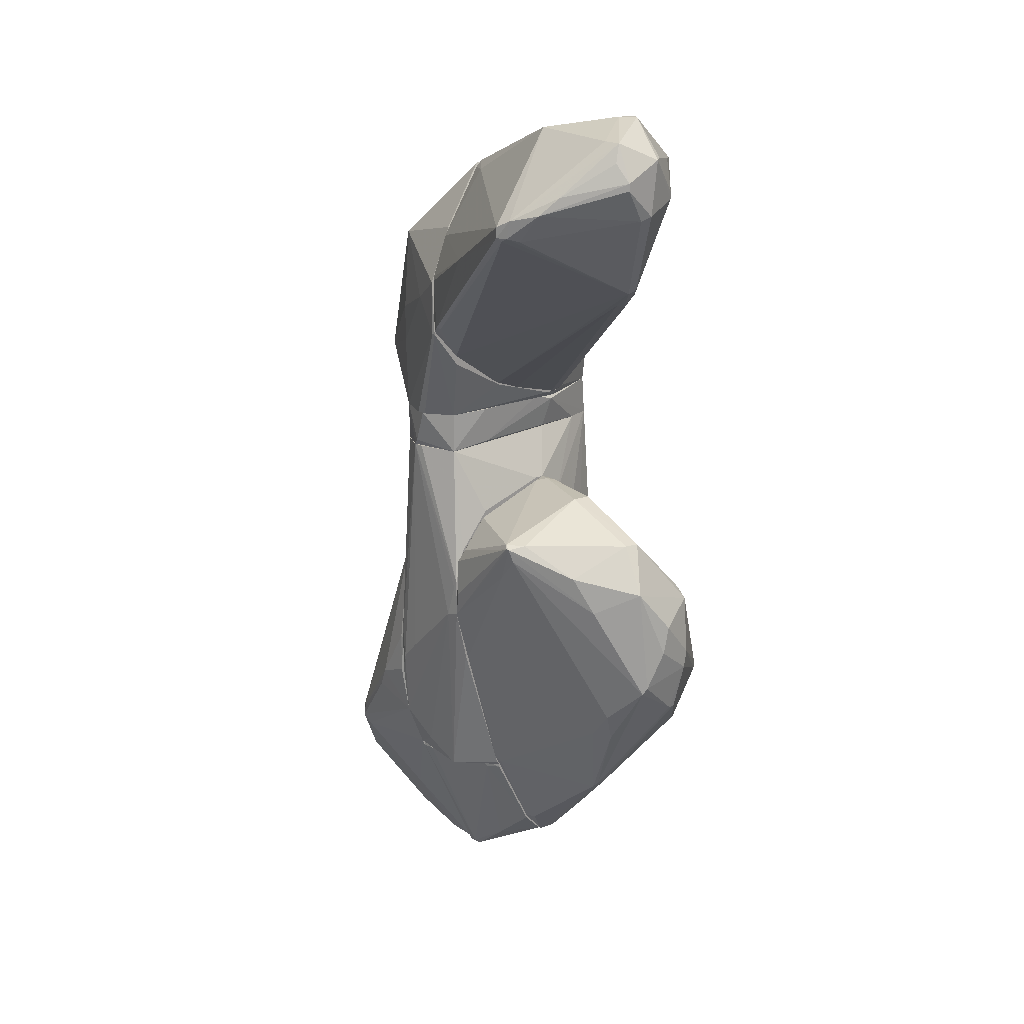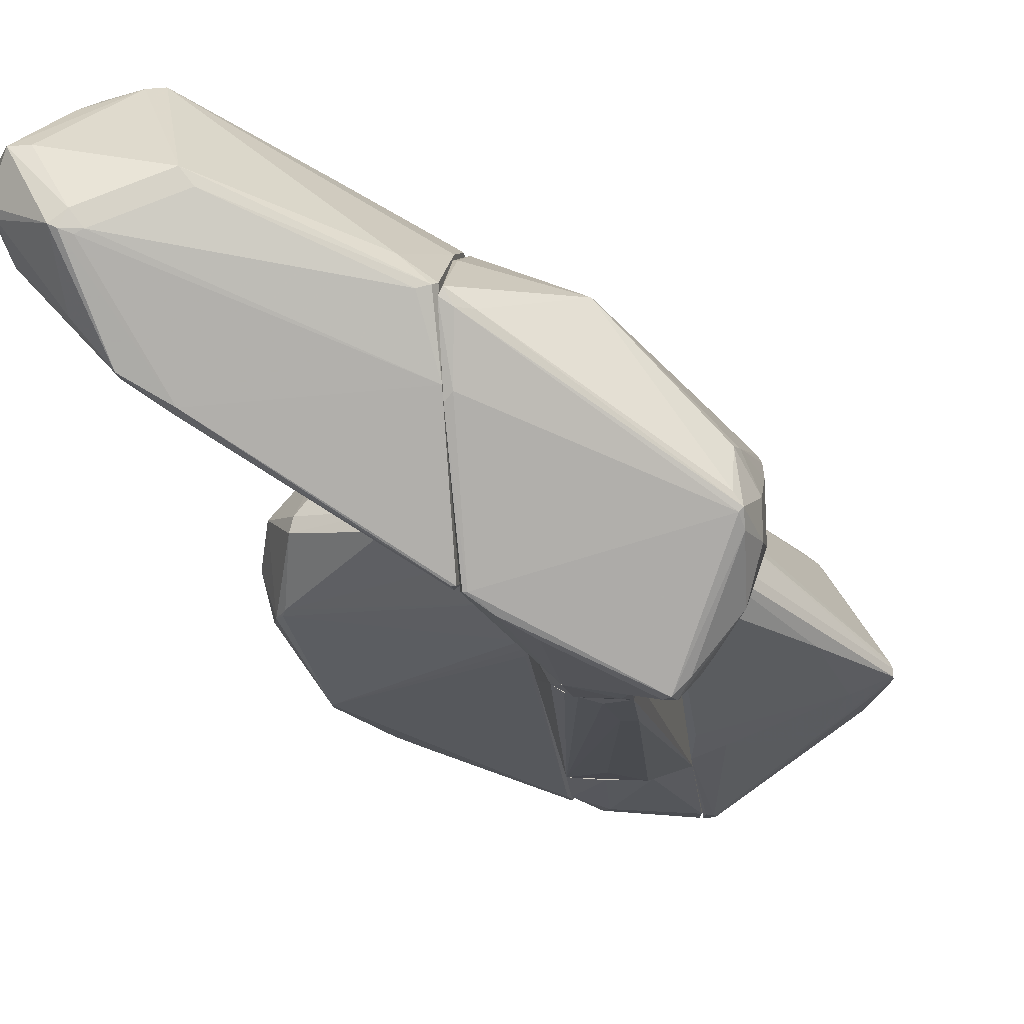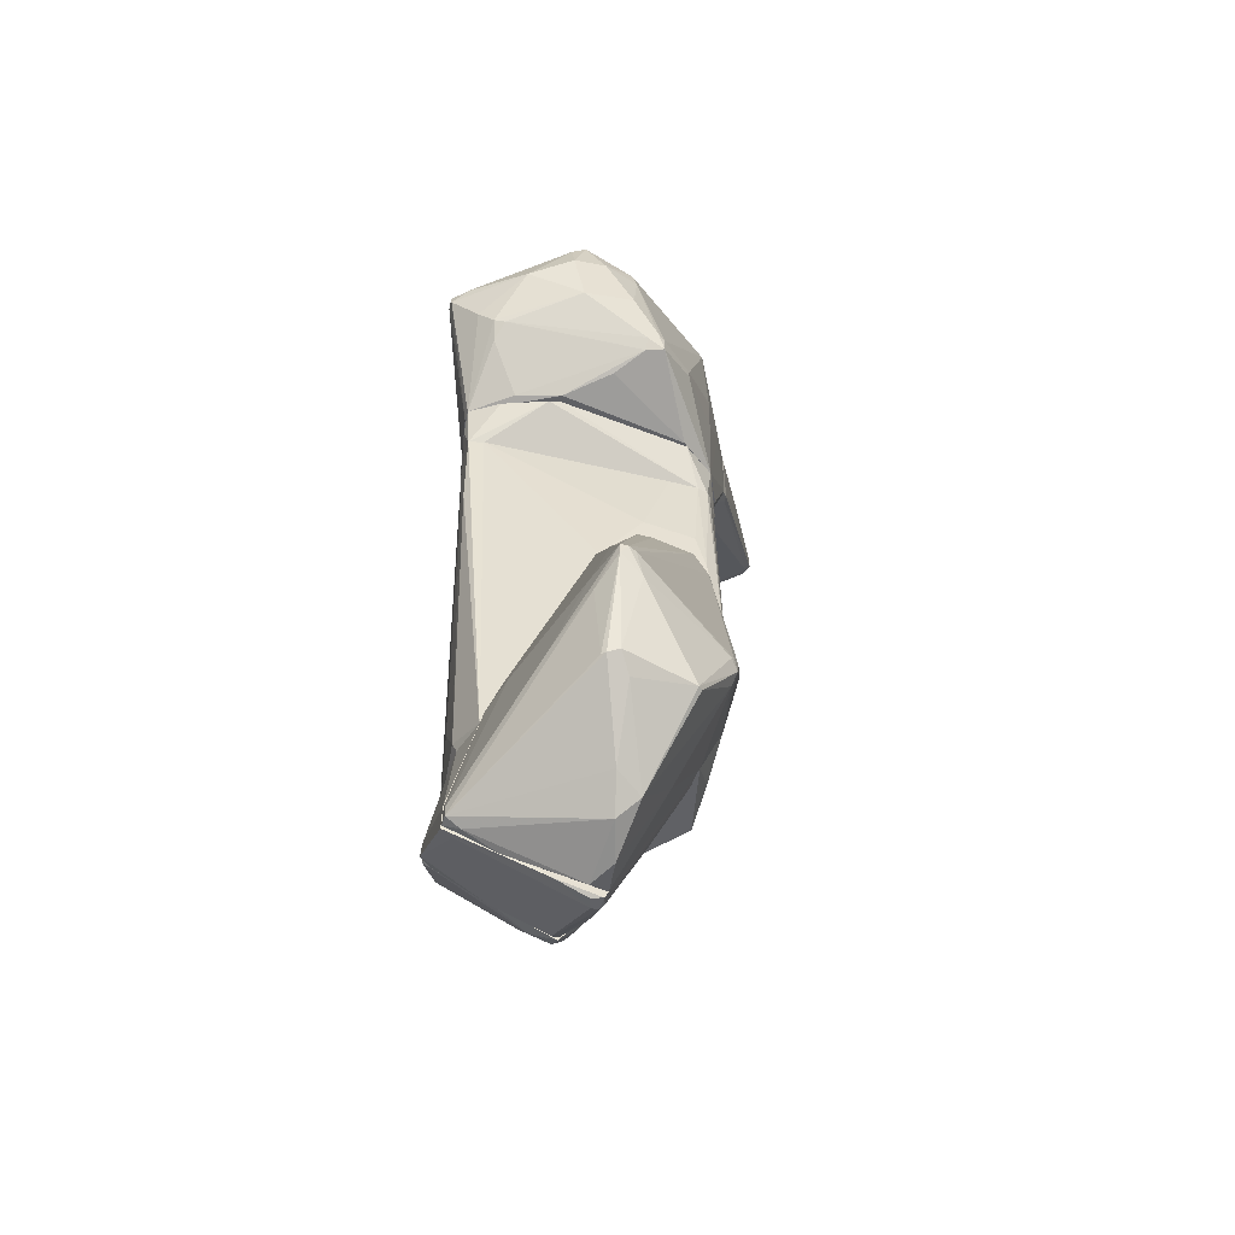
<metadata>
{"format":"obj","ext":"obj","renderer":"f3d","projection":"perspective","resolution":1024,"background":"white","views":[{"elev":19.3,"azim":45.5,"up":"+Y"},{"elev":-16.0,"azim":-172.1,"up":"+Z"},{"elev":-49.8,"azim":-105.9,"up":"+Y"}]}
</metadata>
<code>
o convex_0
v -0.9106 -8.276 -1.457
v -0.9106 -2.94 2.167
v -0.9767 -2.94 2.167
v -0.9106 -1.028 -0.07372
v -4.271 -4.916 -0.6005
v -3.48 -6.826 0.8483
v -0.9106 -8.606 0.1895
v -1.109 -7.947 -2.314
v -0.9767 -0.4356 1.64
v -3.02 -5.707 1.573
v -3.81 -6.826 -0.6663
v -0.9106 -5.377 -1.787
v -2.163 -8.409 -0.07372
v -0.9106 -4.718 2.035
v -0.9767 -0.2383 0.6509
v -4.206 -4.916 -0.3369
v -0.9767 -0.8972 1.903
v -1.636 -3.994 2.1
v -3.085 -5.509 1.508
v -1.504 -5.244 -1.589
v -2.426 -8.144 0.2553
v -0.9767 -7.618 -2.314
v -0.9767 -1.028 -0.07372
v -3.876 -6.761 -0.4689
v -0.9106 -0.4356 1.64
v -2.887 -5.904 1.508
v -0.9106 -5.64 1.64
v -1.042 -8.672 -0.1391
v -3.546 -6.826 0.7825
v -4.271 -5.114 -0.6005
v -3.085 -3.468 -0.4027
v -0.9106 -7.947 -2.314
v -0.9767 -0.2383 0.9146
v -1.899 -7.288 0.8488
v -2.887 -5.377 1.639
v -4.271 -4.916 -0.4689
v -2.953 -6.102 -1.326
v -1.504 -8.606 0.1237
v -1.833 -4.39 2.035
v -2.69 -7.947 -0.2053
v -4.139 -5.377 -0.2053
v -1.042 -4.718 -1.523
v -3.546 -4.982 -0.8642
v -3.744 -6.826 -0.7326
v -1.042 -8.079 -2.05
v -3.151 -5.575 1.442
v -0.9767 -3.731 2.167
v -1.109 -7.75 -2.314
v -0.9106 -0.2383 0.6509
v -3.81 -5.509 -0.8642
v -3.612 -7.025 -0.2711
f 24 40 51
f 2 1 4
f 1 2 7
f 4 1 12
f 7 2 14
f 3 2 17
f 9 16 17
f 3 17 18
f 17 16 19
f 4 12 23
f 15 4 23
f 2 4 25
f 17 2 25
f 9 17 25
f 10 6 26
f 14 10 26
f 6 21 26
f 7 14 27
f 14 26 27
f 1 7 28
f 6 10 29
f 21 6 29
f 11 24 30
f 5 15 31
f 15 23 31
f 12 1 32
f 8 22 32
f 22 12 32
f 15 5 33
f 9 25 33
f 26 21 34
f 7 27 34
f 27 26 34
f 18 17 35
f 17 19 35
f 19 10 35
f 16 9 36
f 5 30 36
f 33 5 36
f 9 33 36
f 21 13 38
f 28 7 38
f 13 28 38
f 7 34 38
f 34 21 38
f 10 14 39
f 14 18 39
f 35 10 39
f 18 35 39
f 11 8 40
f 8 13 40
f 13 21 40
f 24 11 40
f 24 29 41
f 30 24 41
f 16 36 41
f 36 30 41
f 12 20 42
f 23 12 42
f 31 23 42
f 31 42 43
f 5 31 43
f 37 5 43
f 20 37 43
f 42 20 43
f 8 11 44
f 11 30 44
f 13 8 45
f 1 28 45
f 28 13 45
f 32 1 45
f 8 32 45
f 10 19 46
f 19 16 46
f 29 10 46
f 16 41 46
f 41 29 46
f 2 3 47
f 14 2 47
f 3 18 47
f 18 14 47
f 20 12 48
f 22 8 48
f 12 22 48
f 37 20 48
f 8 37 48
f 4 15 49
f 25 4 49
f 15 33 49
f 33 25 49
f 30 5 50
f 5 37 50
f 37 8 50
f 8 44 50
f 44 30 50
f 21 29 51
f 29 24 51
f 40 21 51
o convex_1
v 6.602 8.659 3.616
v 1.199 2.663 -0.4027
v 1.199 2.729 -0.4685
v 1.199 7.737 1.837
v 1.264 6.155 -1.721
v 1.396 4.706 3.155
v 5.943 6.089 2.299
v 5.218 8.263 0.652
v 4.889 7.472 4.868
v 4.296 8.988 3.089
v 1.199 3.19 1.31
v 5.745 9.252 2.233
v 4.889 5.694 1.179
v 6.668 7.868 2.233
v 5.086 7.275 4.802
v 1.199 5.694 3.023
v 1.199 7.407 0.5862
v 6.8 7.604 3.155
v 5.877 6.023 2.43
v 6.866 8.659 2.825
v 6.536 8.988 3.485
v 1.264 3.981 2.496
v 1.264 5.958 -1.721
v 1.462 7.933 1.705
v 5.218 8 0.652
v 1.199 6.484 2.694
v 1.396 2.795 -0.4027
v 1.199 6.155 -1.721
v 6.866 8.198 3.55
v 5.679 7.737 4.605
v 1.264 2.992 0.7836
v 1.726 7.802 2.232
v 4.493 7.934 0.2559
v 1.33 2.729 -0.2047
v 6.866 7.67 2.957
v 1.199 4.574 3.023
v 1.264 3.19 1.31
v 5.416 9.186 2.233
v 6.206 8.988 3.485
v 5.284 5.562 1.903
v 4.954 7.209 4.802
v 5.877 9.252 2.299
v 5.02 5.694 1.311
v 5.613 9.252 2.496
v 5.152 7.604 4.802
v 2.846 6.418 3.88
v 4.098 8.922 2.825
v 5.811 8.395 1.377
v 5.416 5.694 2.233
v 1.264 7.868 1.771
v 2.582 3.783 0.1243
v 5.218 7.209 4.605
v 4.625 7.802 0.2559
v 4.889 7.275 4.868
v 1.528 4.706 3.155
v 6.734 8.659 2.629
v 5.943 8.065 4.341
v 4.954 6.023 1.113
v 6.866 8.329 3.55
v 6.668 8 2.233
v 1.264 5.628 3.089
v 5.548 9.186 2.167
f 68 89 113
f 54 53 55
f 55 53 62
f 55 62 67
f 54 55 68
f 58 69 70
f 59 65 76
f 55 67 77
f 53 54 78
f 54 74 78
f 54 68 79
f 74 54 79
f 56 74 79
f 69 80 81
f 62 53 82
f 60 61 83
f 55 77 83
f 77 60 83
f 59 56 84
f 63 59 84
f 56 79 84
f 79 68 84
f 53 78 85
f 82 53 85
f 58 65 86
f 69 58 86
f 65 71 86
f 80 69 86
f 71 80 86
f 67 62 87
f 73 57 87
f 62 73 87
f 73 62 88
f 70 73 88
f 62 82 88
f 68 75 89
f 58 70 91
f 85 78 91
f 70 66 92
f 73 70 92
f 59 63 93
f 72 71 93
f 65 58 94
f 58 91 94
f 91 78 94
f 63 89 95
f 61 90 95
f 90 72 95
f 93 63 95
f 72 93 95
f 61 60 96
f 66 81 96
f 90 61 96
f 72 90 96
f 60 77 97
f 77 67 97
f 89 75 98
f 61 95 98
f 95 89 98
f 59 93 99
f 82 85 100
f 70 88 100
f 88 82 100
f 91 70 100
f 85 91 100
f 68 55 101
f 75 68 101
f 55 83 101
f 83 61 101
f 61 98 101
f 98 75 101
f 74 64 102
f 78 74 102
f 64 94 102
f 94 78 102
f 66 70 103
f 70 69 103
f 81 66 103
f 69 81 103
f 56 59 104
f 74 56 104
f 59 76 104
f 92 66 105
f 96 60 105
f 66 96 105
f 97 57 105
f 60 97 105
f 57 73 106
f 73 92 106
f 105 57 106
f 92 105 106
f 93 71 107
f 99 93 107
f 52 72 108
f 96 81 108
f 72 96 108
f 64 74 109
f 76 65 109
f 65 94 109
f 94 64 109
f 74 104 109
f 104 76 109
f 72 52 110
f 71 72 110
f 80 71 110
f 81 80 110
f 52 108 110
f 108 81 110
f 65 59 111
f 71 65 111
f 59 99 111
f 107 71 111
f 99 107 111
f 87 57 112
f 67 87 112
f 57 97 112
f 97 67 112
f 63 84 113
f 84 68 113
f 89 63 113
o convex_2
v 1.198 -7.288 -1.062
v 3.11 0.3547 2.826
v 3.044 0.3547 2.826
v 1.198 0.2888 -0.4686
v 5.416 -2.017 -0.07346
v 1.198 -5.377 1.376
v 4.427 -3.927 1.112
v 1.265 -6.366 -2.183
v 1.198 -0.5022 2.43
v 4.625 -3.005 -1.259
v 4.691 0.3556 0.7168
v 1.66 -7.42 -0.007274
v 5.35 -2.544 1.046
v 4.098 -4.323 -1.194
v 1.528 0.8829 0.1246
v 5.02 -0.8309 -0.271
v 1.198 -0.6999 -0.9299
v 5.218 -0.5022 1.178
v 3.636 -5.443 0.6511
v 5.218 -3.27 0.05842
v 3.11 0.9488 0.5193
v 1.198 -1.688 2.496
v 1.198 0.2888 1.705
v 1.198 -7.222 0.3869
v 4.625 -2.808 -1.259
v 3.439 -4.85 -1.589
v 4.493 -3.4 1.31
v 1.198 -6.629 -2.183
v 4.559 -0.8968 1.837
v 2.78 -0.3703 2.694
v 5.482 -1.292 0.585
v 3.044 0.9488 0.8487
v 2.187 -6.761 -0.4029
v 3.571 -5.509 0.3874
v 1.198 0.8161 -0.07297
v 1.265 -0.5022 -0.8642
v 1.33 -5.508 1.31
v 2.978 0.4206 2.759
v 4.625 0.3556 0.9806
v 5.284 -2.676 1.112
v 1.265 -2.742 2.232
v 5.152 -0.9627 -0.271
v 1.265 -7.684 -0.007274
v 1.265 -6.629 -2.183
v 4.23 -0.1726 2.1
v 3.505 -5.574 0.6511
v 3.307 0.4206 2.562
v 1.528 -7.42 -0.4024
v 1.462 -7.156 0.3869
v 3.176 0.09106 2.759
v 4.032 -3.927 1.244
v 1.265 -0.9636 -0.9956
v 1.265 -4.586 1.639
v 1.66 0.882 0.05891
v 5.416 -2.347 -0.007274
v 3.9 -4.454 -1.457
v 1.792 -5.839 -2.051
v 1.33 -1.161 2.562
v 1.33 -0.2377 2.364
v 1.33 0.8161 0.2555
v 4.954 -0.6991 -0.2053
v 5.218 -3.27 0.1903
v 5.482 -1.82 0.7168
v 1.265 0.2888 -0.4686
f 167 174 177
f 117 114 119
f 117 119 122
f 114 117 130
f 127 123 133
f 115 116 135
f 122 119 135
f 117 122 136
f 119 114 137
f 118 123 138
f 114 130 141
f 130 121 141
f 115 135 143
f 124 134 145
f 134 128 145
f 132 125 147
f 127 133 147
f 133 132 147
f 125 146 147
f 117 136 148
f 130 117 149
f 129 138 149
f 138 130 149
f 119 137 150
f 116 115 151
f 131 124 152
f 124 145 152
f 126 131 153
f 120 132 153
f 140 120 153
f 131 142 153
f 135 119 154
f 143 135 154
f 124 131 155
f 118 138 155
f 138 129 155
f 144 118 155
f 131 144 155
f 137 114 156
f 114 141 157
f 141 121 157
f 115 142 158
f 142 131 158
f 131 152 158
f 132 120 159
f 125 132 159
f 156 125 159
f 151 115 160
f 145 151 160
f 152 145 160
f 115 158 160
f 158 152 160
f 146 125 161
f 139 146 161
f 156 114 161
f 125 156 161
f 157 139 161
f 114 157 161
f 150 137 162
f 137 156 162
f 159 150 162
f 156 159 162
f 142 115 163
f 115 143 163
f 140 153 163
f 153 142 163
f 120 140 164
f 159 120 164
f 150 159 164
f 140 163 164
f 121 130 165
f 130 138 165
f 119 150 166
f 154 119 166
f 143 154 166
f 163 143 166
f 150 164 166
f 164 163 166
f 128 134 167
f 148 128 167
f 123 118 168
f 133 123 168
f 118 144 168
f 123 127 169
f 139 123 169
f 146 139 169
f 127 147 169
f 147 146 169
f 138 123 170
f 123 139 170
f 157 121 170
f 139 157 170
f 121 165 170
f 165 138 170
f 116 122 171
f 135 116 171
f 122 135 171
f 122 116 172
f 136 122 172
f 116 151 172
f 151 136 172
f 145 128 173
f 128 148 173
f 148 136 173
f 136 151 173
f 151 145 173
f 134 124 174
f 124 155 174
f 155 129 174
f 167 134 174
f 132 133 175
f 126 153 175
f 153 132 175
f 133 168 175
f 168 126 175
f 131 126 176
f 144 131 176
f 126 168 176
f 168 144 176
f 117 148 177
f 149 117 177
f 129 149 177
f 148 167 177
f 174 129 177
o convex_3
v -1.372 2.53 -0.8644
v 0.9347 2.53 -0.1392
v 0.8687 2.53 1.309
v 0.7369 1.74 2.101
v 0.2097 1.74 -2.248
v -0.7126 1.74 2.034
v -0.5807 2.53 2.167
v 0.2756 2.53 -2.248
v -0.6467 1.74 -2.314
v 0.671 1.74 -1.523
v -0.7126 2.53 -2.38
v 0.1438 2.53 2.431
v -1.042 2.53 1.573
v 0.605 2.53 -1.919
v 0.7369 2.53 2.101
v -0.1199 1.871 2.364
v -1.372 2.464 -1.062
v -0.7785 1.74 1.837
v 0.8028 1.806 -0.4688
v 0.9347 2.399 -0.6007
v -0.7126 1.74 -2.051
v 0.5391 1.74 -2.051
v 0.8028 1.806 1.178
v -1.042 2.53 -1.853
v -0.5148 2.135 -2.38
v -0.2511 1.74 2.299
f 193 184 203
f 180 179 178
f 182 181 183
f 180 178 184
f 178 179 185
f 182 183 186
f 181 182 187
f 178 185 188
f 180 184 189
f 184 178 190
f 183 184 190
f 185 179 191
f 181 180 192
f 180 189 192
f 189 181 192
f 181 189 193
f 189 184 193
f 186 183 195
f 190 178 195
f 183 190 195
f 178 194 195
f 181 187 196
f 196 187 197
f 191 179 197
f 194 186 198
f 186 195 198
f 195 194 198
f 182 185 199
f 187 182 199
f 185 191 199
f 197 187 199
f 191 197 199
f 179 180 200
f 180 181 200
f 181 196 200
f 196 197 200
f 197 179 200
f 178 188 201
f 188 186 201
f 194 178 201
f 186 194 201
f 185 182 202
f 182 186 202
f 188 185 202
f 186 188 202
f 183 181 203
f 184 183 203
f 181 193 203
o convex_4
v 1.198 7.802 1.639
v -0.713 2.531 -2.38
v -1.701 3.453 -2.182
v 0.01162 2.531 2.43
v -2.624 3.453 0.5852
v 1.198 2.663 -0.4685
v 1.132 6.089 -1.787
v -2.492 5.891 -0.7321
v -0.5813 6.22 2.101
v 1.198 4.508 3.024
v -1.438 4.837 -2.973
v 0.2754 2.531 -2.248
v -1.503 2.531 -0.8642
v -2.426 4.705 -1.787
v 0.737 2.531 2.1
v -2.558 3.124 0.7166
v 1.132 5.561 3.024
v -0.5813 2.531 2.166
v -2.36 5.561 0.1895
v -2.69 4.113 -0.7979
v 1.198 7.275 0.3873
v -1.899 3.585 1.375
v 1.132 7.802 1.771
v 0.6049 2.531 -1.918
v 1.198 5.825 -1.721
v -0.6472 4.64 2.166
v 0.2095 5.496 -2.314
v -2.69 5.166 -0.4034
v 1.198 3.124 1.244
v -1.108 2.531 1.507
v 1.198 6.616 2.562
v -2.492 3.058 0.3873
v -1.503 4.639 -2.973
v -1.899 3.783 -2.248
v -2.426 5.891 -0.7979
v 1.066 7.341 0.5188
v -1.306 4.705 -2.973
v -2.69 5.101 -0.9957
v -2.36 5.957 -0.5349
v 1.066 2.531 -0.5349
v 1.198 3.783 2.43
v 1.066 6.089 -1.787
v -2.558 3.388 0.7166
v 1 7.736 1.507
v -1.24 2.596 -1.655
v -2.492 5.693 -0.9957
v 1.132 4.508 3.024
v -2.426 5.232 0.2552
v 0.2095 2.531 2.43
v 0.4074 5.101 2.694
v 0.737 5.825 -2.05
v 1.132 6.616 2.562
v -2.69 4.244 0.1232
v -1.701 4.837 -2.709
v -1.965 3.717 -2.05
v -2.624 3.256 0.3873
v -2.031 2.795 -0.07348
v 1.198 2.729 -0.5349
v -1.767 4.047 -2.511
v 1.198 2.663 -0.205
v -0.5155 2.531 -2.38
v -0.6472 3.914 2.166
v 0.737 7.604 1.507
v -1.899 3.453 1.375
f 265 225 267
f 207 205 215
f 205 207 216
f 207 215 218
f 216 207 221
f 218 215 227
f 215 210 228
f 210 224 228
f 227 215 228
f 212 225 229
f 222 211 231
f 224 204 232
f 216 221 233
f 221 219 233
f 213 204 234
f 220 213 234
f 204 226 234
f 205 206 237
f 223 217 237
f 204 224 239
f 214 230 240
f 230 215 240
f 236 214 240
f 217 223 241
f 231 211 241
f 223 231 241
f 211 222 242
f 222 212 242
f 227 209 243
f 218 227 243
f 204 213 244
f 213 218 244
f 232 204 244
f 218 232 244
f 224 210 245
f 214 238 245
f 239 224 245
f 238 239 245
f 208 219 246
f 225 212 246
f 219 225 246
f 226 204 247
f 238 211 247
f 204 239 247
f 239 238 247
f 206 205 248
f 205 216 248
f 235 206 248
f 216 235 248
f 211 238 249
f 238 214 249
f 241 211 249
f 217 241 249
f 207 213 250
f 213 220 250
f 221 207 250
f 212 222 251
f 222 231 251
f 208 246 251
f 246 212 251
f 213 207 252
f 218 213 252
f 207 218 252
f 220 212 253
f 212 229 253
f 250 220 253
f 221 250 253
f 210 215 254
f 230 214 254
f 215 230 254
f 245 210 254
f 214 245 254
f 212 220 255
f 226 212 255
f 220 234 255
f 234 226 255
f 231 223 256
f 208 251 256
f 251 231 256
f 214 236 257
f 236 217 257
f 249 214 257
f 217 249 257
f 206 235 258
f 237 206 258
f 223 237 258
f 219 208 259
f 235 219 259
f 208 256 259
f 256 223 259
f 258 235 259
f 223 258 259
f 216 233 260
f 233 219 260
f 235 216 260
f 219 235 260
f 224 209 261
f 209 227 261
f 228 224 261
f 227 228 261
f 236 205 262
f 217 236 262
f 237 217 262
f 205 237 262
f 209 224 263
f 232 218 263
f 224 232 263
f 243 209 263
f 218 243 263
f 215 205 264
f 205 236 264
f 240 215 264
f 236 240 264
f 229 225 265
f 253 229 265
f 221 253 265
f 212 226 266
f 211 242 266
f 242 212 266
f 226 247 266
f 247 211 266
f 219 221 267
f 225 219 267
f 221 265 267
o convex_5
v 0.6709 -5.642 1.376
v -0.8445 -8.739 -0.07379
v -0.9104 -8.54 -0.6664
v 1.198 -6.762 -2.05
v -0.9104 -5.642 -1.853
v -0.9104 -5.642 1.574
v 1.198 -7.684 -0.008325
v -0.8445 -7.947 -2.314
v 1.198 -5.642 -1.984
v 1.198 -5.708 1.244
v -0.6467 -8.739 0.1237
v 0.7367 -7.025 -2.314
v -0.2512 -5.642 -2.051
v 1.132 -7.75 -0.14
v -0.9104 -7.552 -2.314
v 1.198 -7.289 0.3875
v -0.6467 -5.773 1.574
v -0.9104 -8.739 0.1237
v -0.6467 -8.739 -0.007945
v 0.8686 -5.773 1.31
v -0.7784 -8.013 -2.116
v -0.7126 -8.672 0.1896
v 1.198 -6.366 -2.182
v 1.198 -7.289 -1.128
v 1.198 -5.642 1.244
v 0.605 -6.894 -2.314
v -0.9104 -5.773 1.574
v 0.539 -5.642 -2.051
v 0.2097 -8.079 0.2554
f 287 289 296
f 272 270 273
f 272 273 276
f 274 271 276
f 274 276 277
f 272 276 280
f 274 278 281
f 270 272 282
f 275 270 282
f 279 275 282
f 272 280 282
f 274 277 283
f 268 273 284
f 270 269 285
f 273 270 285
f 269 278 285
f 269 270 286
f 278 269 286
f 281 278 286
f 277 268 287
f 283 277 287
f 268 284 287
f 270 275 288
f 275 279 288
f 286 270 288
f 281 286 288
f 285 278 289
f 287 284 289
f 276 271 290
f 271 279 290
f 271 274 291
f 279 271 291
f 274 281 291
f 288 279 291
f 281 288 291
f 273 268 292
f 276 273 292
f 268 277 292
f 277 276 292
f 279 282 293
f 282 280 293
f 290 279 293
f 284 273 294
f 273 285 294
f 285 289 294
f 289 284 294
f 280 276 295
f 276 290 295
f 293 280 295
f 290 293 295
f 278 274 296
f 274 283 296
f 283 287 296
f 289 278 296
o convex_6
v -0.9106 -2.147 -0.5348
v 1.132 -1.095 2.496
v 1.198 -0.9625 2.496
v 1.198 -5.641 -1.985
v 0.5392 1.74 -2.05
v -0.9106 -5.641 1.639
v -0.7128 1.74 2.034
v -0.9106 -5.641 -1.852
v -0.647 1.74 -2.314
v 1.198 -5.574 1.31
v 1.198 0.8163 0.124
v 0.7369 1.74 2.1
v -0.9106 -3.664 2.166
v 0.4073 -5.641 1.903
v -0.9106 0.2238 0.7823
v -0.1854 -5.443 -2.116
v -0.2514 1.74 2.298
v 1.198 -0.5008 -0.9299
v -0.7128 1.74 -2.05
v -0.1854 1.542 -2.314
v 1.198 -1.688 2.496
v 1.198 0.4211 1.639
v -0.7787 1.74 1.837
v -0.3831 -2.938 2.298
v -0.9106 -4.719 2.034
v 0.7369 1.74 -0.5343
v -0.9106 -0.633 1.903
v -0.5809 0.2896 -2.314
v 0.4073 -4.652 -2.116
v 0.3414 1.74 -2.182
v 0.9345 -1.754 2.496
v 1.198 0.3553 -0.5348
v 1.198 -2.741 2.233
v 1.198 -5.641 1.244
v -0.9106 -2.741 2.166
v 0.6711 1.74 -1.523
v 1.198 -0.3036 2.298
v -0.3173 0.3553 -2.314
v -0.05369 1.74 2.298
v -0.7787 -3.334 2.233
v -0.2514 -5.245 1.969
v -0.9106 0.09161 1.705
v -0.9106 -0.8967 -0.007383
v 0.1439 1.74 -2.248
v 1.198 -1.688 -1.194
v -0.2514 -5.641 -2.05
v 1.198 0.8163 -0.07331
v -0.647 1.74 2.1
v -0.7787 1.74 1.31
f 319 315 345
f 302 297 304
f 300 302 304
f 303 301 305
f 301 303 308
f 297 302 309
f 302 300 310
f 297 309 311
f 298 299 313
f 308 303 313
f 299 300 314
f 307 299 314
f 304 297 315
f 303 305 315
f 305 304 315
f 299 298 317
f 299 307 318
f 307 308 318
f 303 315 319
f 309 302 321
f 301 308 322
f 308 307 322
f 311 309 323
f 303 319 323
f 304 305 324
f 312 304 324
f 305 316 324
f 300 312 325
f 301 300 326
f 305 301 326
f 298 313 327
f 317 298 327
f 310 317 327
f 313 320 327
f 320 321 327
f 314 301 328
f 307 314 328
f 306 299 329
f 310 306 329
f 299 317 329
f 317 310 329
f 300 299 330
f 299 306 330
f 310 300 330
f 306 310 330
f 303 323 331
f 323 309 331
f 301 322 332
f 328 301 332
f 308 299 333
f 299 318 333
f 318 308 333
f 316 300 334
f 312 324 334
f 324 316 334
f 300 325 334
f 325 312 334
f 299 308 335
f 313 299 335
f 308 313 335
f 320 313 336
f 321 320 336
f 309 321 336
f 313 331 336
f 331 309 336
f 302 310 337
f 321 302 337
f 310 327 337
f 327 321 337
f 319 311 338
f 311 323 338
f 323 319 338
f 297 311 339
f 315 297 339
f 311 315 339
f 300 316 340
f 316 305 340
f 326 300 340
f 305 326 340
f 300 301 341
f 314 300 341
f 301 314 341
f 300 304 342
f 312 300 342
f 304 312 342
f 322 307 343
f 307 328 343
f 332 322 343
f 328 332 343
f 313 303 344
f 303 331 344
f 331 313 344
f 315 311 345
f 311 319 345

</code>
